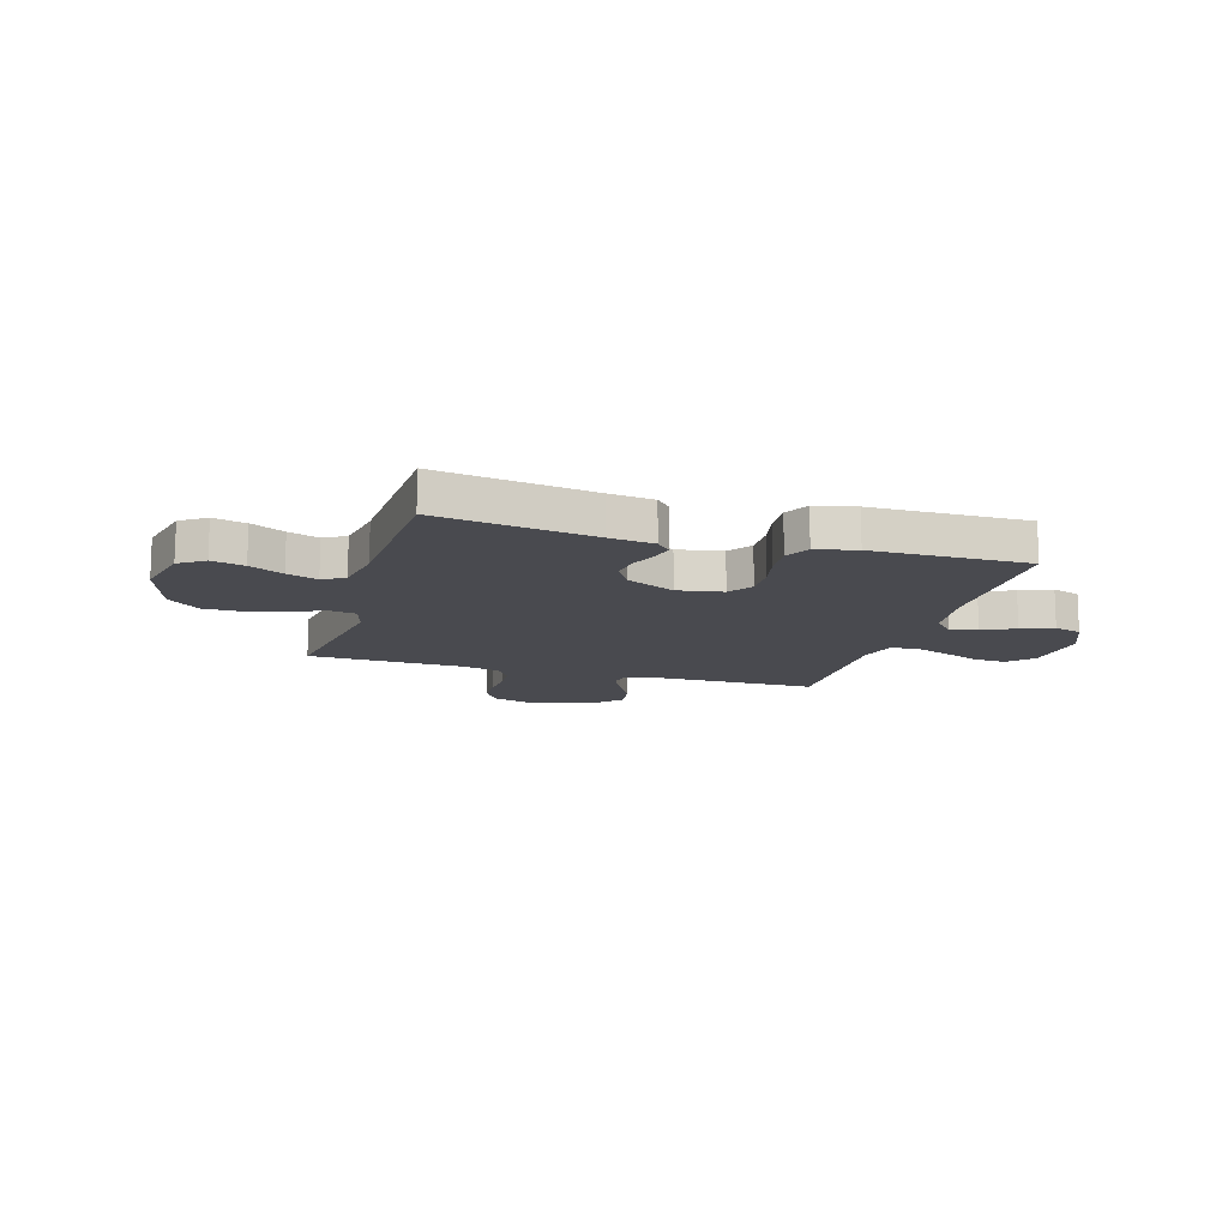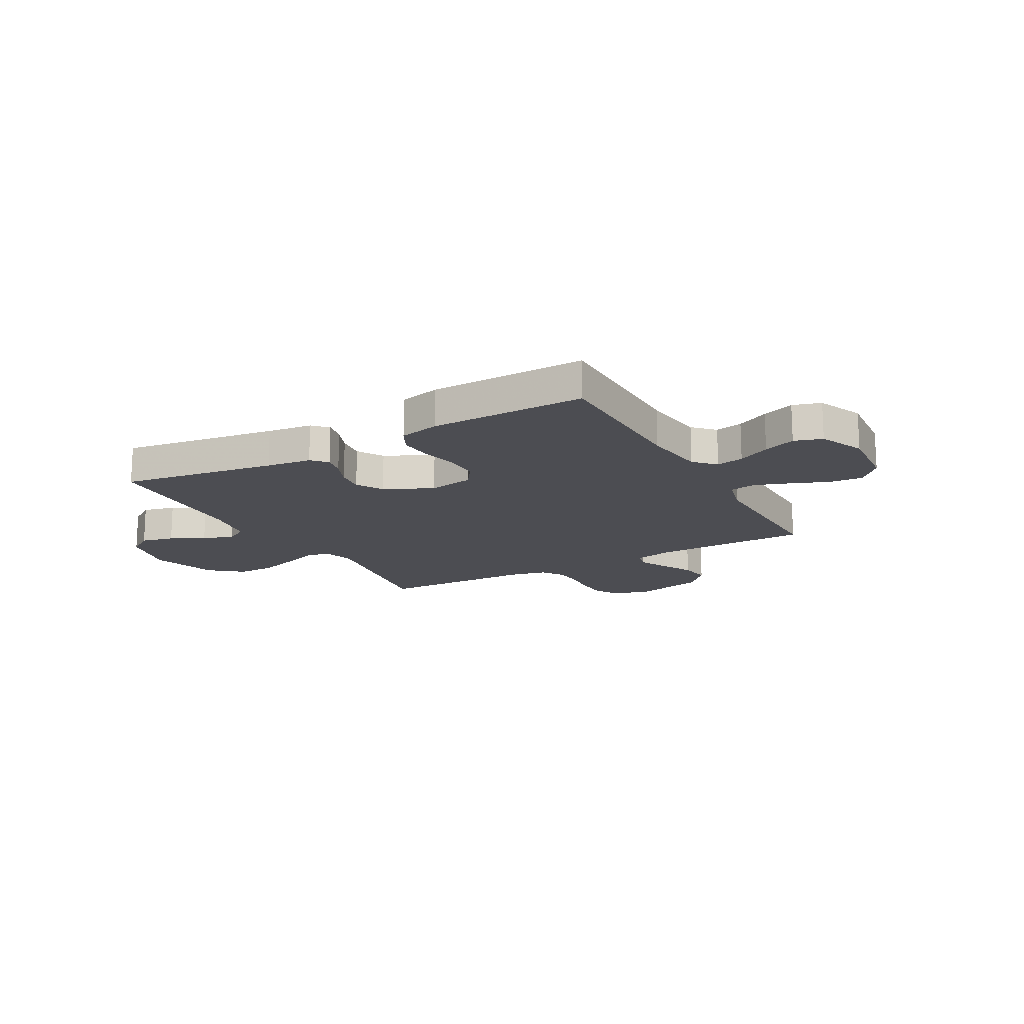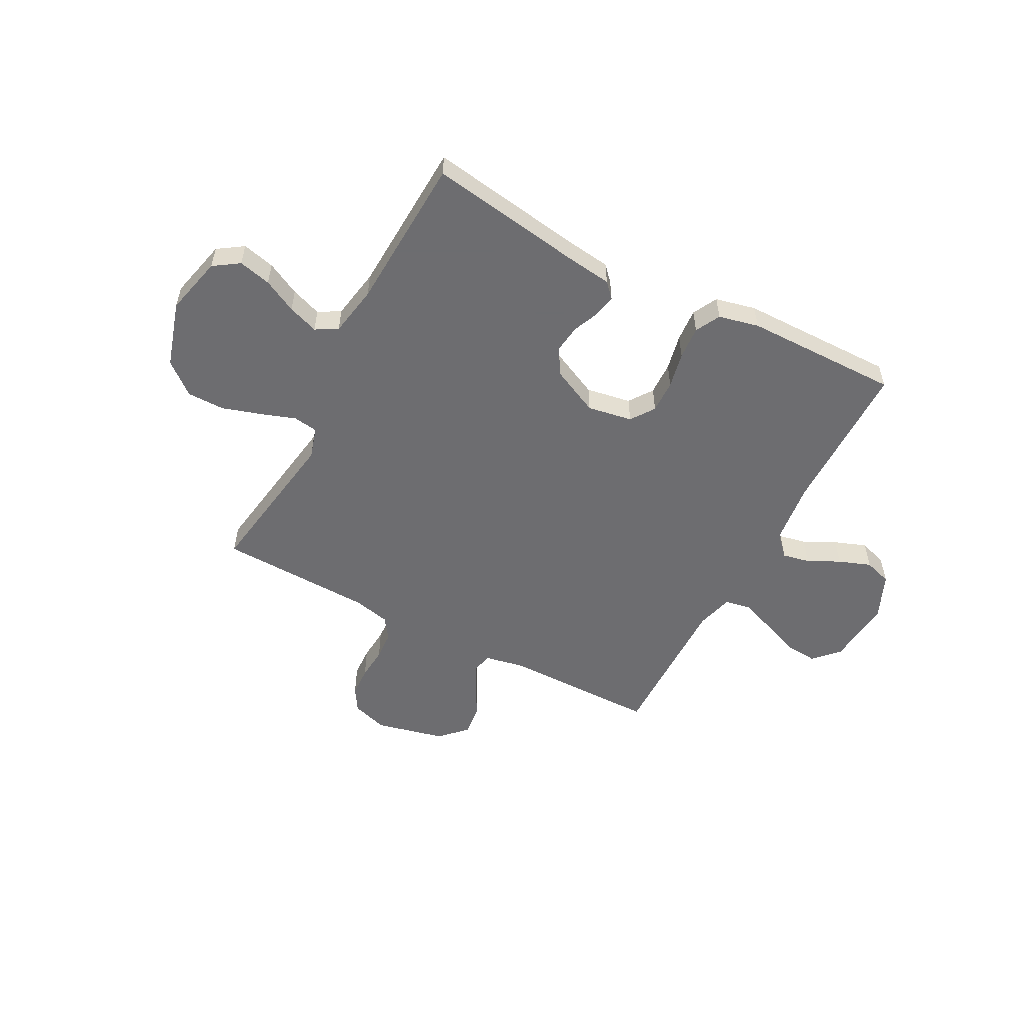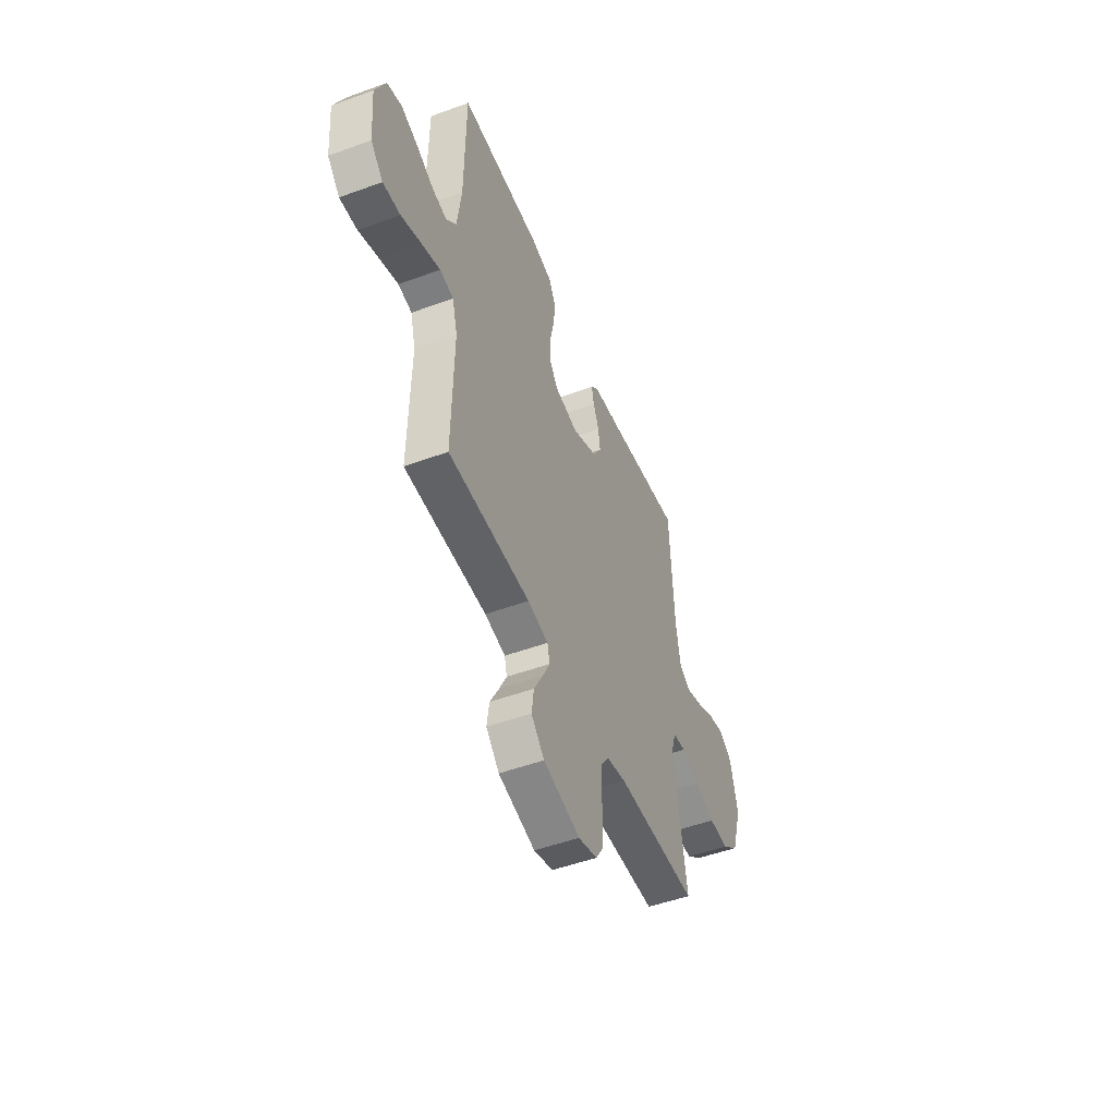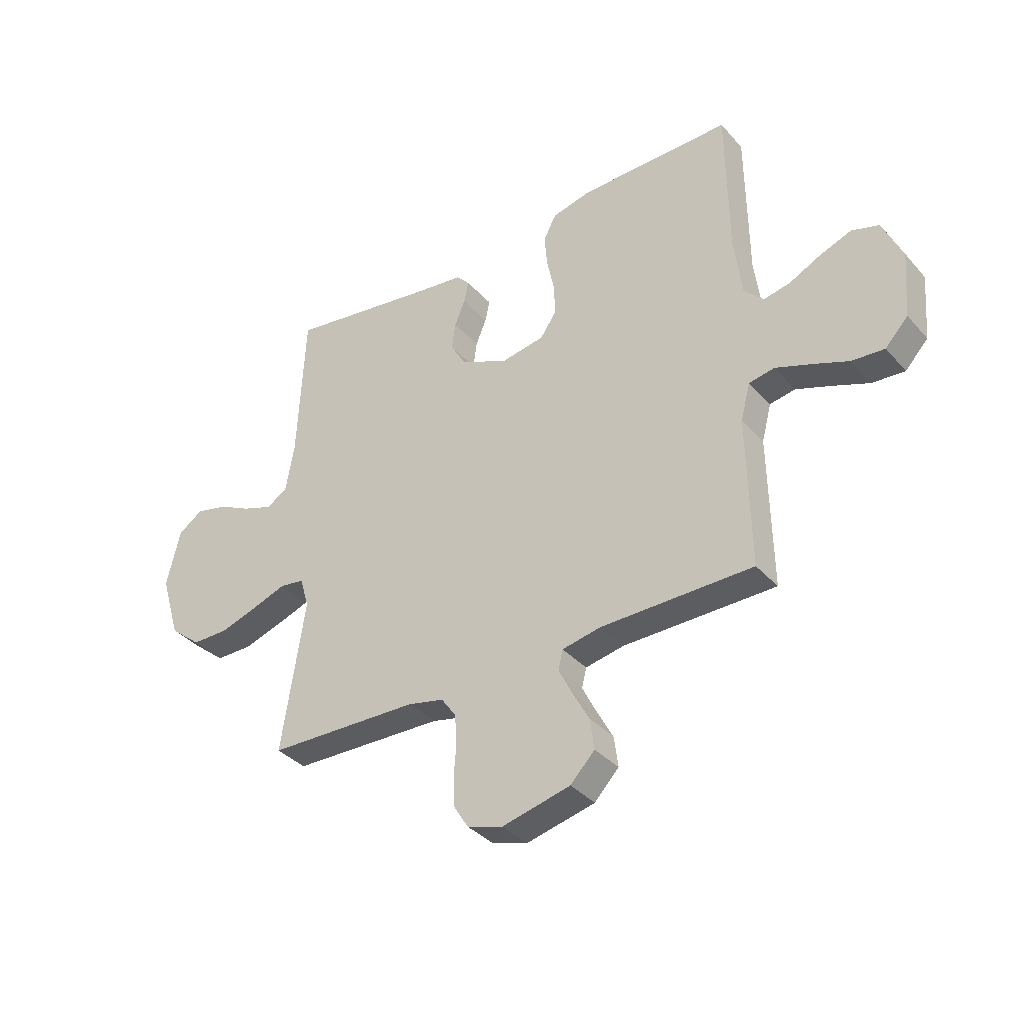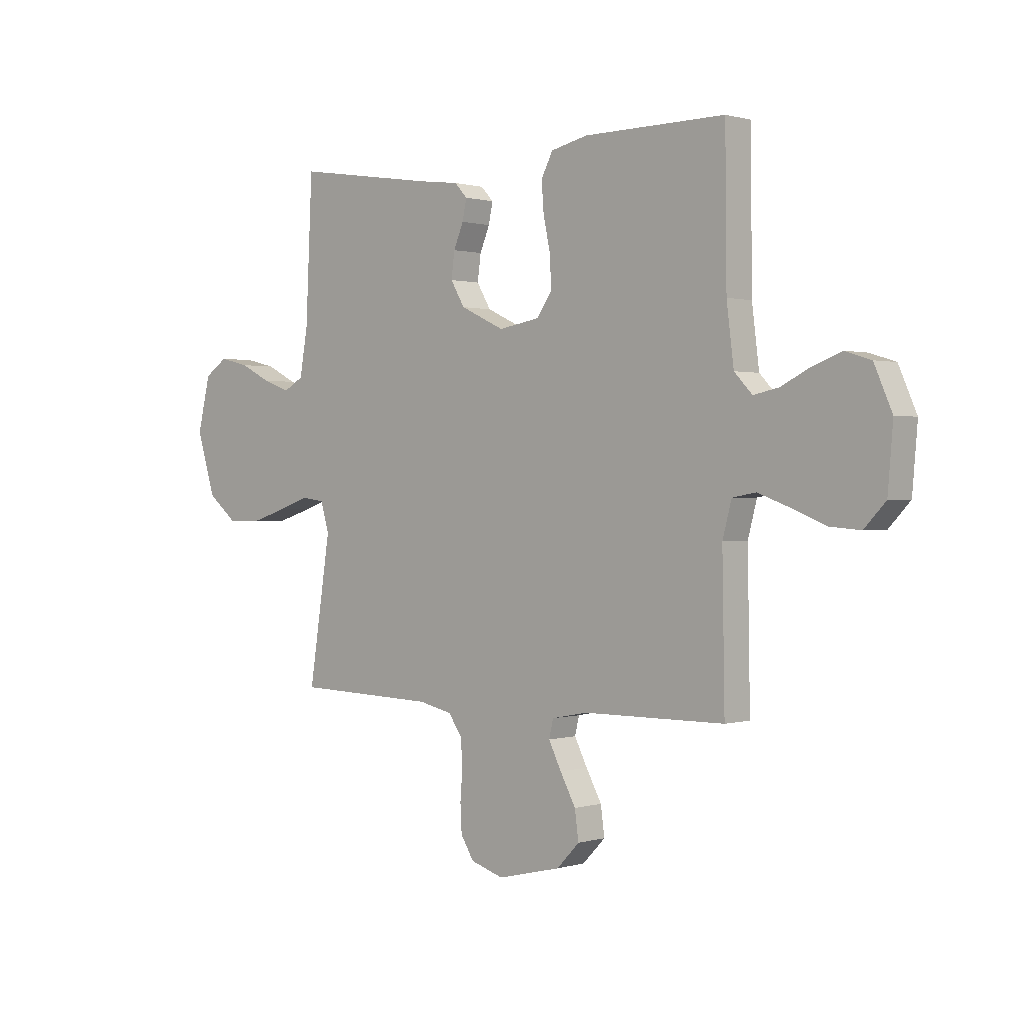
<metadata>
{"format":"obj","ext":"obj","renderer":"f3d","projection":"perspective","resolution":1024,"background":"white","views":[{"elev":-13.5,"azim":-16.5,"up":"+Y"},{"elev":-16.3,"azim":29.2,"up":"+Y"},{"elev":-54.1,"azim":-27.9,"up":"+Y"},{"elev":-50.3,"azim":111.9,"up":"+Z"},{"elev":-36.2,"azim":35.7,"up":"+Z"},{"elev":0.7,"azim":42.4,"up":"+Z"}]}
</metadata>
<code>
v -0.5 0.07 -0.5
v -0.454 0.07 -0.2
v -0.472 0.07 -0.139
v -0.52 0.07 -0.132
v -0.586 0.07 -0.155
v -0.662 0.07 -0.179
v -0.735 0.07 -0.179
v -0.797 0.07 -0.128
v -0.836 0.07 0
v -0.809 0.07 0.114
v -0.76 0.07 0.147
v -0.697 0.07 0.132
v -0.632 0.07 0.099
v -0.573 0.07 0.078
v -0.531 0.07 0.102
v -0.514 0.07 0.2
v -0.5 0.07 0.5
v -0.2 0.07 0.454
v -0.113 0.07 0.443
v -0.086 0.07 0.414
v -0.095 0.07 0.371
v -0.116 0.07 0.321
v -0.123 0.07 0.267
v -0.093 0.07 0.216
v 0 0.07 0.172
v 0.087 0.07 0.187
v 0.119 0.07 0.233
v 0.117 0.07 0.297
v 0.102 0.07 0.367
v 0.097 0.07 0.431
v 0.122 0.07 0.479
v 0.2 0.07 0.497
v 0.5 0.07 0.5
v 0.503 0.07 0.2
v 0.518 0.07 0.079
v 0.556 0.07 0.039
v 0.609 0.07 0.05
v 0.671 0.07 0.081
v 0.733 0.07 0.104
v 0.787 0.07 0.087
v 0.825 0.07 0
v 0.814 0.07 -0.13
v 0.769 0.07 -0.178
v 0.705 0.07 -0.173
v 0.632 0.07 -0.144
v 0.564 0.07 -0.119
v 0.514 0.07 -0.128
v 0.495 0.07 -0.2
v 0.5 0.07 -0.5
v 0.2 0.07 -0.502
v 0.124 0.07 -0.517
v 0.115 0.07 -0.555
v 0.142 0.07 -0.609
v 0.175 0.07 -0.67
v 0.183 0.07 -0.73
v 0.135 0.07 -0.78
v 0 0.07 -0.812
v -0.07 0.07 -0.79
v -0.098 0.07 -0.745
v -0.101 0.07 -0.686
v -0.096 0.07 -0.623
v -0.1 0.07 -0.566
v -0.129 0.07 -0.525
v -0.2 0.07 -0.509
v -0.5 0 -0.5
v -0.454 0 -0.2
v -0.472 0 -0.139
v -0.52 0 -0.132
v -0.586 0 -0.155
v -0.662 0 -0.179
v -0.735 0 -0.179
v -0.797 0 -0.128
v -0.836 0 0
v -0.809 0 0.114
v -0.76 0 0.147
v -0.697 0 0.132
v -0.632 0 0.099
v -0.573 0 0.078
v -0.531 0 0.102
v -0.514 0 0.2
v -0.5 0 0.5
v -0.2 0 0.454
v -0.113 0 0.443
v -0.086 0 0.414
v -0.095 0 0.371
v -0.116 0 0.321
v -0.123 0 0.267
v -0.093 0 0.216
v 0 0 0.172
v 0.087 0 0.187
v 0.119 0 0.233
v 0.117 0 0.297
v 0.102 0 0.367
v 0.097 0 0.431
v 0.122 0 0.479
v 0.2 0 0.497
v 0.5 0 0.5
v 0.503 0 0.2
v 0.518 0 0.079
v 0.556 0 0.039
v 0.609 0 0.05
v 0.671 0 0.081
v 0.733 0 0.104
v 0.787 0 0.087
v 0.825 0 0
v 0.814 0 -0.13
v 0.769 0 -0.178
v 0.705 0 -0.173
v 0.632 0 -0.144
v 0.564 0 -0.119
v 0.514 0 -0.128
v 0.495 0 -0.2
v 0.5 0 -0.5
v 0.2 0 -0.502
v 0.124 0 -0.517
v 0.115 0 -0.555
v 0.142 0 -0.609
v 0.175 0 -0.67
v 0.183 0 -0.73
v 0.135 0 -0.78
v 0 0 -0.812
v -0.07 0 -0.79
v -0.098 0 -0.745
v -0.101 0 -0.686
v -0.096 0 -0.623
v -0.1 0 -0.566
v -0.129 0 -0.525
v -0.2 0 -0.509
f 59 60 61
f 58 59 61
f 57 58 61
f 56 57 61
f 55 56 61
f 54 55 61
f 53 54 61
f 52 53 61 62
f 51 52 62 63
f 48 49 50
f 51 63 64
f 50 51 64
f 48 50 64
f 47 48 64
f 43 44 45
f 42 43 45
f 41 42 45
f 40 41 45
f 39 40 45
f 38 39 45
f 37 38 45
f 36 37 45 46
f 35 36 46 47
f 32 33 34
f 31 32 34
f 30 31 34
f 29 30 34
f 28 29 34
f 34 35 47
f 28 34 47
f 27 28 47
f 20 21 22
f 19 20 22
f 18 19 22
f 18 22 23
f 17 18 23
f 16 17 23
f 15 16 23 24
f 11 12 13
f 10 11 13
f 9 10 13
f 8 9 13
f 7 8 13
f 6 7 13
f 5 6 13
f 4 5 13
f 3 4 13 14
f 47 64 1 2
f 26 27 47
f 47 2 3
f 26 47 3
f 25 26 3
f 15 24 25
f 14 15 25
f 3 14 25
f 125 124 123
f 125 123 122
f 125 122 121
f 125 121 120
f 125 120 119
f 125 119 118
f 125 118 117
f 126 125 117 116
f 127 126 116 115
f 114 113 112
f 128 127 115
f 128 115 114
f 128 114 112
f 128 112 111
f 109 108 107
f 109 107 106
f 109 106 105
f 109 105 104
f 109 104 103
f 109 103 102
f 109 102 101
f 110 109 101 100
f 111 110 100 99
f 98 97 96
f 98 96 95
f 98 95 94
f 98 94 93
f 98 93 92
f 111 99 98
f 111 98 92
f 111 92 91
f 86 85 84
f 86 84 83
f 86 83 82
f 87 86 82
f 87 82 81
f 87 81 80
f 88 87 80 79
f 77 76 75
f 77 75 74
f 77 74 73
f 77 73 72
f 77 72 71
f 77 71 70
f 77 70 69
f 77 69 68
f 78 77 68 67
f 66 65 128 111
f 111 91 90
f 67 66 111
f 67 111 90
f 67 90 89
f 89 88 79
f 89 79 78
f 89 78 67
f 1 65 66 2
f 2 66 67 3
f 3 67 68 4
f 4 68 69 5
f 5 69 70 6
f 6 70 71 7
f 7 71 72 8
f 8 72 73 9
f 9 73 74 10
f 10 74 75 11
f 11 75 76 12
f 12 76 77 13
f 13 77 78 14
f 14 78 79 15
f 15 79 80 16
f 16 80 81 17
f 17 81 82 18
f 18 82 83 19
f 19 83 84 20
f 20 84 85 21
f 21 85 86 22
f 22 86 87 23
f 23 87 88 24
f 24 88 89 25
f 25 89 90 26
f 26 90 91 27
f 27 91 92 28
f 28 92 93 29
f 29 93 94 30
f 30 94 95 31
f 31 95 96 32
f 32 96 97 33
f 33 97 98 34
f 34 98 99 35
f 35 99 100 36
f 36 100 101 37
f 37 101 102 38
f 38 102 103 39
f 39 103 104 40
f 40 104 105 41
f 41 105 106 42
f 42 106 107 43
f 43 107 108 44
f 44 108 109 45
f 45 109 110 46
f 46 110 111 47
f 47 111 112 48
f 48 112 113 49
f 49 113 114 50
f 50 114 115 51
f 51 115 116 52
f 52 116 117 53
f 53 117 118 54
f 54 118 119 55
f 55 119 120 56
f 56 120 121 57
f 57 121 122 58
f 58 122 123 59
f 59 123 124 60
f 60 124 125 61
f 61 125 126 62
f 62 126 127 63
f 63 127 128 64
f 64 128 65 1

</code>
